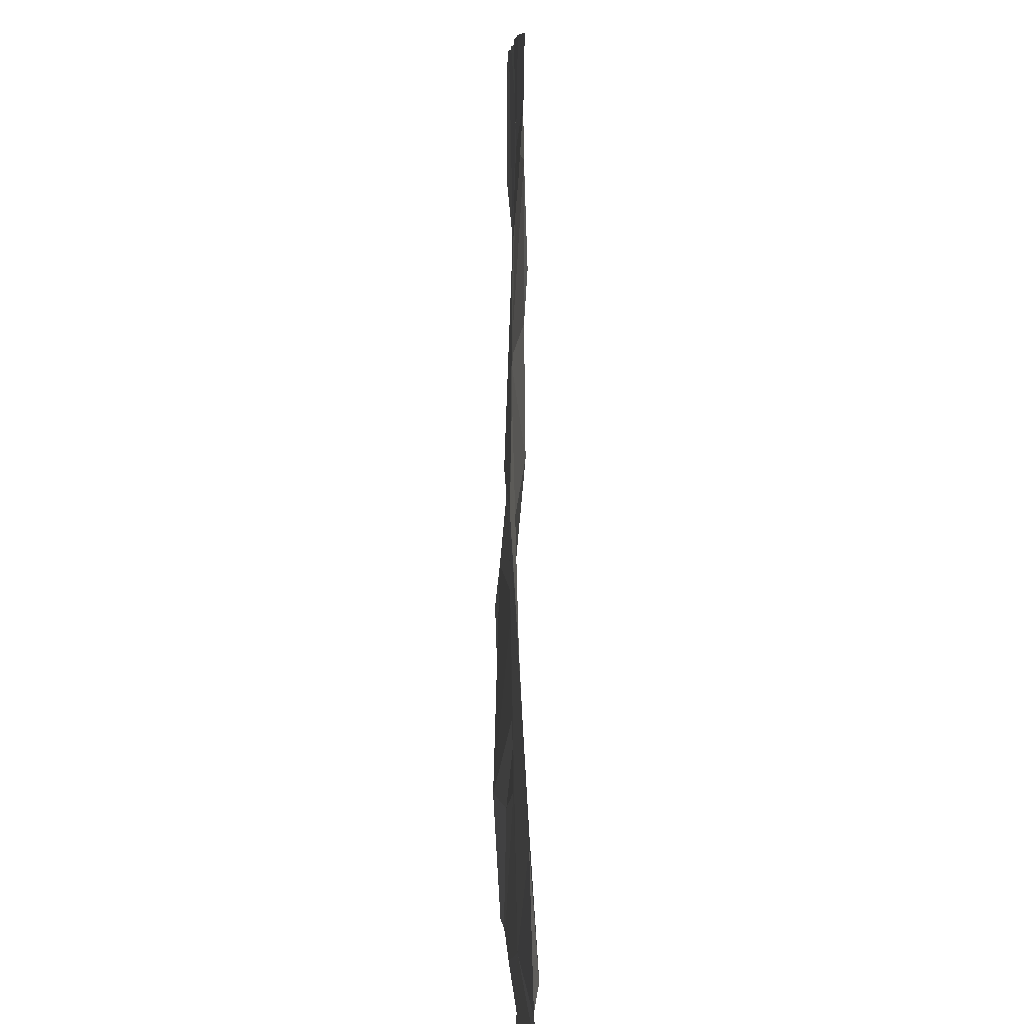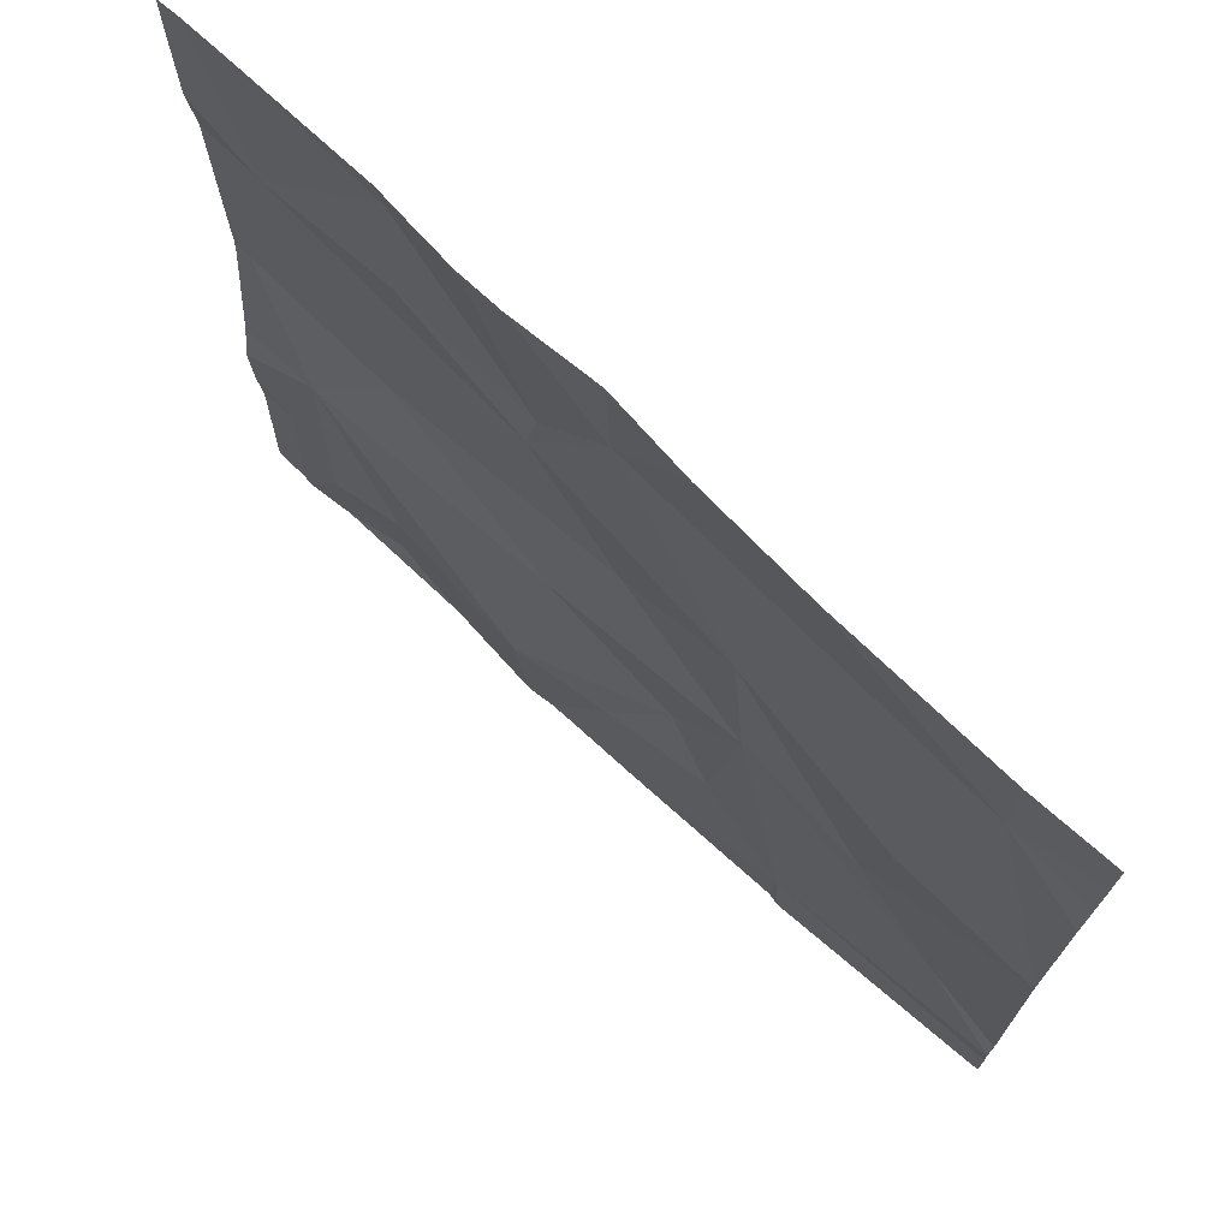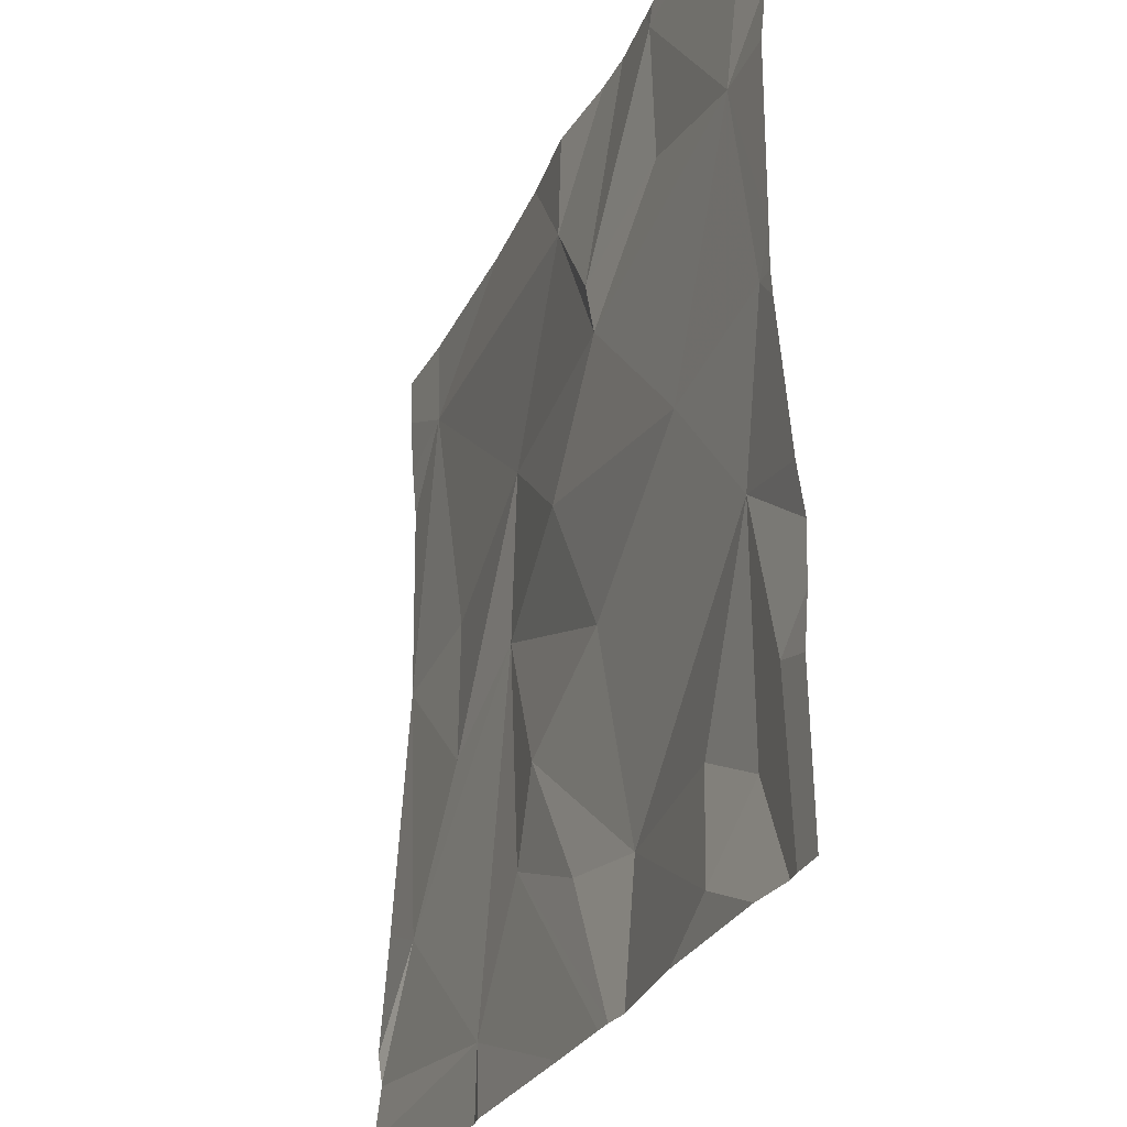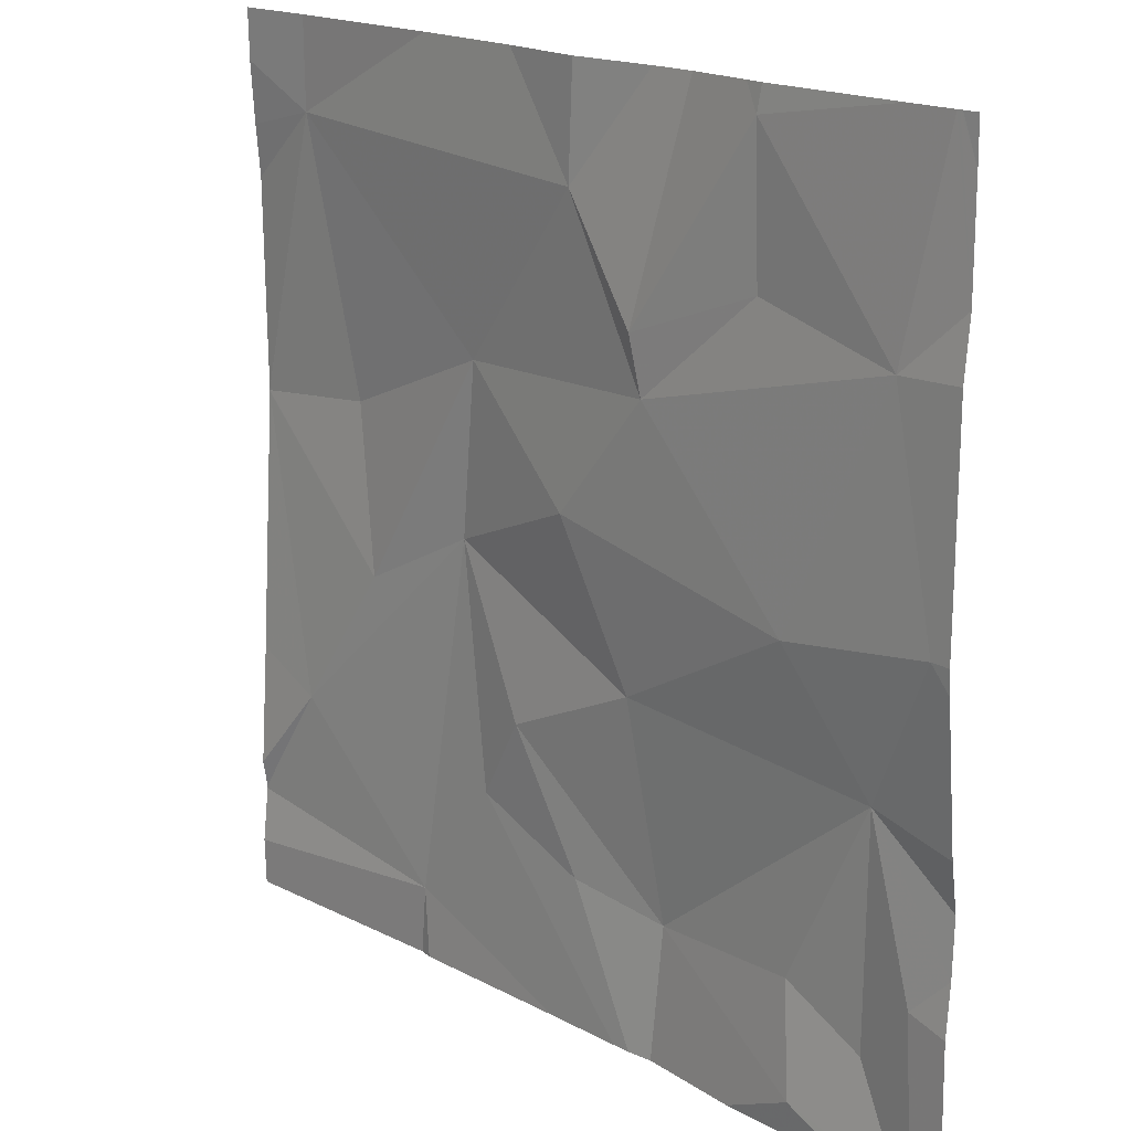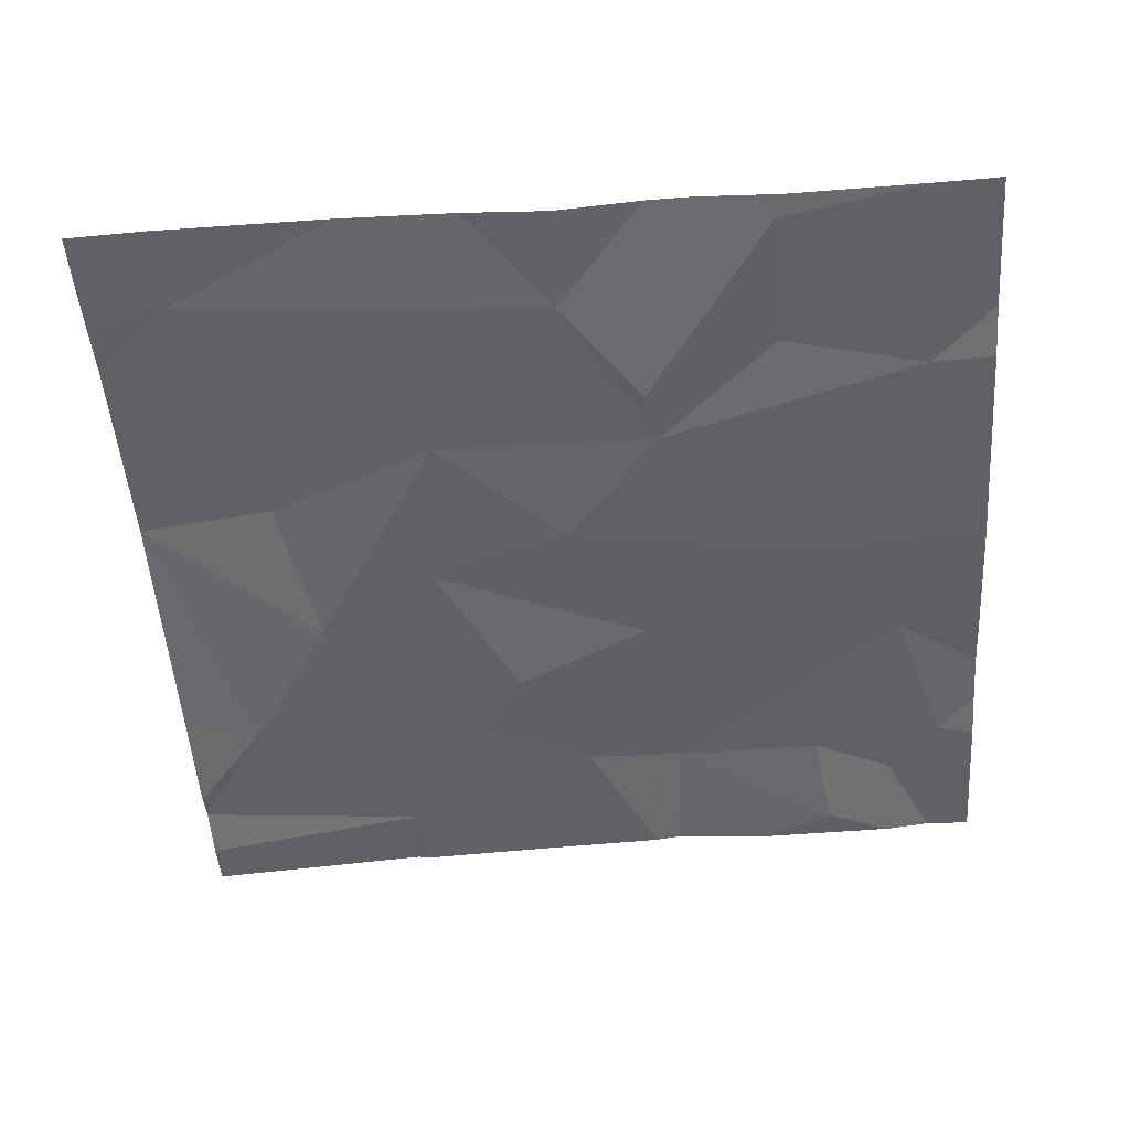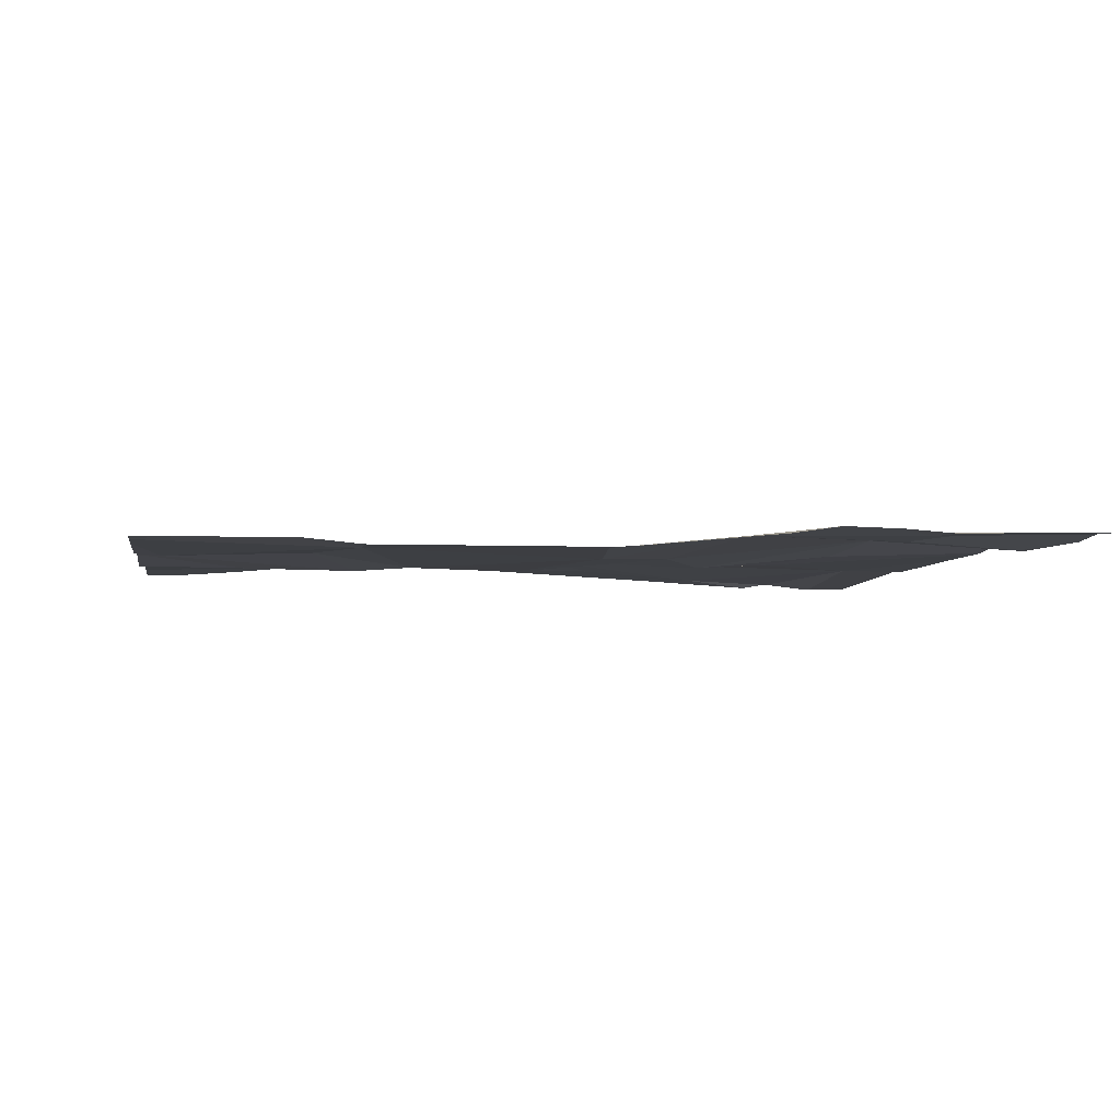
<metadata>
{"format":"obj","ext":"obj","renderer":"f3d","projection":"perspective","resolution":1024,"background":"white","views":[{"elev":9.5,"azim":89.2,"up":"+Y"},{"elev":72.9,"azim":44.1,"up":"+Y"},{"elev":-28.4,"azim":-111.3,"up":"+Y"},{"elev":17.7,"azim":-131.7,"up":"+Y"},{"elev":-49.4,"azim":-175.7,"up":"+Z"},{"elev":-2.4,"azim":-99.3,"up":"+Z"}]}
</metadata>
<code>
v -80.63 263.6 483.2
v -80.63 262.6 483.2
v -80.63 262.7 483.2
v -82.5 263.5 483.2
v -80.63 264 483.2
v -80.63 263.6 483.2
v -81.82 264.4 483.2
v -81.63 264.4 483.2
v -80.63 263.6 483.2
v -82.4 263.9 483.2
v -82.08 264 483.2
v -81.82 263.8 483.2
v -81.62 264.1 483.2
v -81.79 263.9 483.2
v -82.34 262.7 483.3
v -82.46 262.8 483.2
v -81.6 263.5 483.2
v -82.17 263.4 483.2
v -82.19 262.5 483.2
v -82.5 264.4 483.2
v -82.35 263.2 483.2
v -81.76 263.2 483.2
v -81.82 262.7 483.3
v -81.6 262.8 483.2
v -81.46 263.1 483.2
v -82.08 264.3 483.2
v -82.16 262.8 483.2
v -81.32 263.8 483.2
v -81.01 263.3 483.2
v -82.03 262.5 483.2
v -80.8 262.9 483.2
v -81.28 263.4 483.2
v -81.16 262.6 483.2
v -82.47 262.5 483.2
v -82.4 264.4 483.2
v -82.09 264.4 483.2
v -81.35 262.9 483.2
v -80.81 264.2 483.2
v -80.94 263.6 483.2
v -81.75 262.5 483.2
v -82.34 262.5 483.2
v -82.44 262.5 483.2
v -81.81 262.5 483.2
v -80.63 263.6 483.2
v -80.97 262.5 483.2
v -82.54 263.5 483.2
v -82.54 263.5 483.2
v -82.54 262.5 483.2
v -81.91 264.4 483.2
v -82.54 263.4 483.2
v -82.54 262.8 483.2
v -82.54 262.9 483.2
v -82.54 263 483.3
v -82.54 263.9 483.2
v -82.54 263.1 483.2
v -82.54 264.1 483.2
v -82.54 264.3 483.2
v -80.63 262.7 483.2
v -80.63 264.1 483.2
v -80.63 263 483.2
v -80.63 262.7 483.2
v -80.63 264.3 483.2
v -81.14 262.5 483.2
v -81.54 262.5 483.2
v -81.17 262.5 483.2
v -81.71 262.5 483.2
v -82.54 262.5 483.2
v -82.54 262.5 483.2
v -80.63 262.5 483.2
v -82.05 264.4 483.2
v -81.19 264.4 483.2
v -80.81 264.4 483.2
v -81.44 264.4 483.2
v -82.5 264.4 483.2
v -82.51 264.4 483.2
v -82.54 264.4 483.2
v -80.67 264.4 483.2
v -80.63 264.4 483.2
f 72 38 62
f 59 38 5
f 65 33 64
f 11 10 12
f 49 13 7
f 15 16 34
f 17 12 18
f 22 21 23
f 18 21 22
f 23 24 25
f 22 17 18
f 10 11 26
f 48 16 51
f 23 27 19
f 15 27 21
f 27 15 19
f 14 12 13
f 52 21 53
f 47 10 54
f 25 22 23
f 58 31 3
f 14 11 12
f 3 33 2
f 64 33 37
f 40 23 43
f 26 11 14
f 23 19 30
f 18 12 10
f 16 15 21
f 19 15 42
f 21 18 4
f 21 4 50
f 4 18 10
f 57 56 74
f 23 21 27
f 12 17 28
f 29 31 44
f 32 29 28
f 71 38 72
f 37 24 40
f 28 38 13
f 39 29 1
f 24 37 25
f 29 39 28
f 32 22 25
f 64 37 66
f 13 12 28
f 31 29 32
f 37 33 32
f 38 39 9
f 31 33 3
f 17 22 32
f 17 32 28
f 33 31 32
f 28 39 38
f 70 26 49
f 63 33 65
f 25 37 32
f 36 26 70
f 43 23 30
f 26 14 49
f 20 26 35
f 40 24 23
f 13 38 71
f 72 62 77
f 41 19 42
f 46 4 47
f 5 38 6
f 35 26 36
f 47 4 10
f 6 38 9
f 34 48 67
f 8 13 73
f 50 4 46
f 9 39 1
f 51 16 52
f 52 16 21
f 30 19 41
f 2 33 45
f 53 21 55
f 20 10 26
f 54 10 56
f 42 15 34
f 55 21 50
f 1 29 44
f 56 10 20
f 44 31 60
f 34 16 48
f 60 31 61
f 61 31 58
f 7 13 8
f 45 33 63
f 62 38 59
f 66 37 40
f 67 48 68
f 49 14 13
f 69 2 45
f 73 13 71
f 74 56 20
f 75 57 74
f 76 57 75
f 77 62 78

</code>
